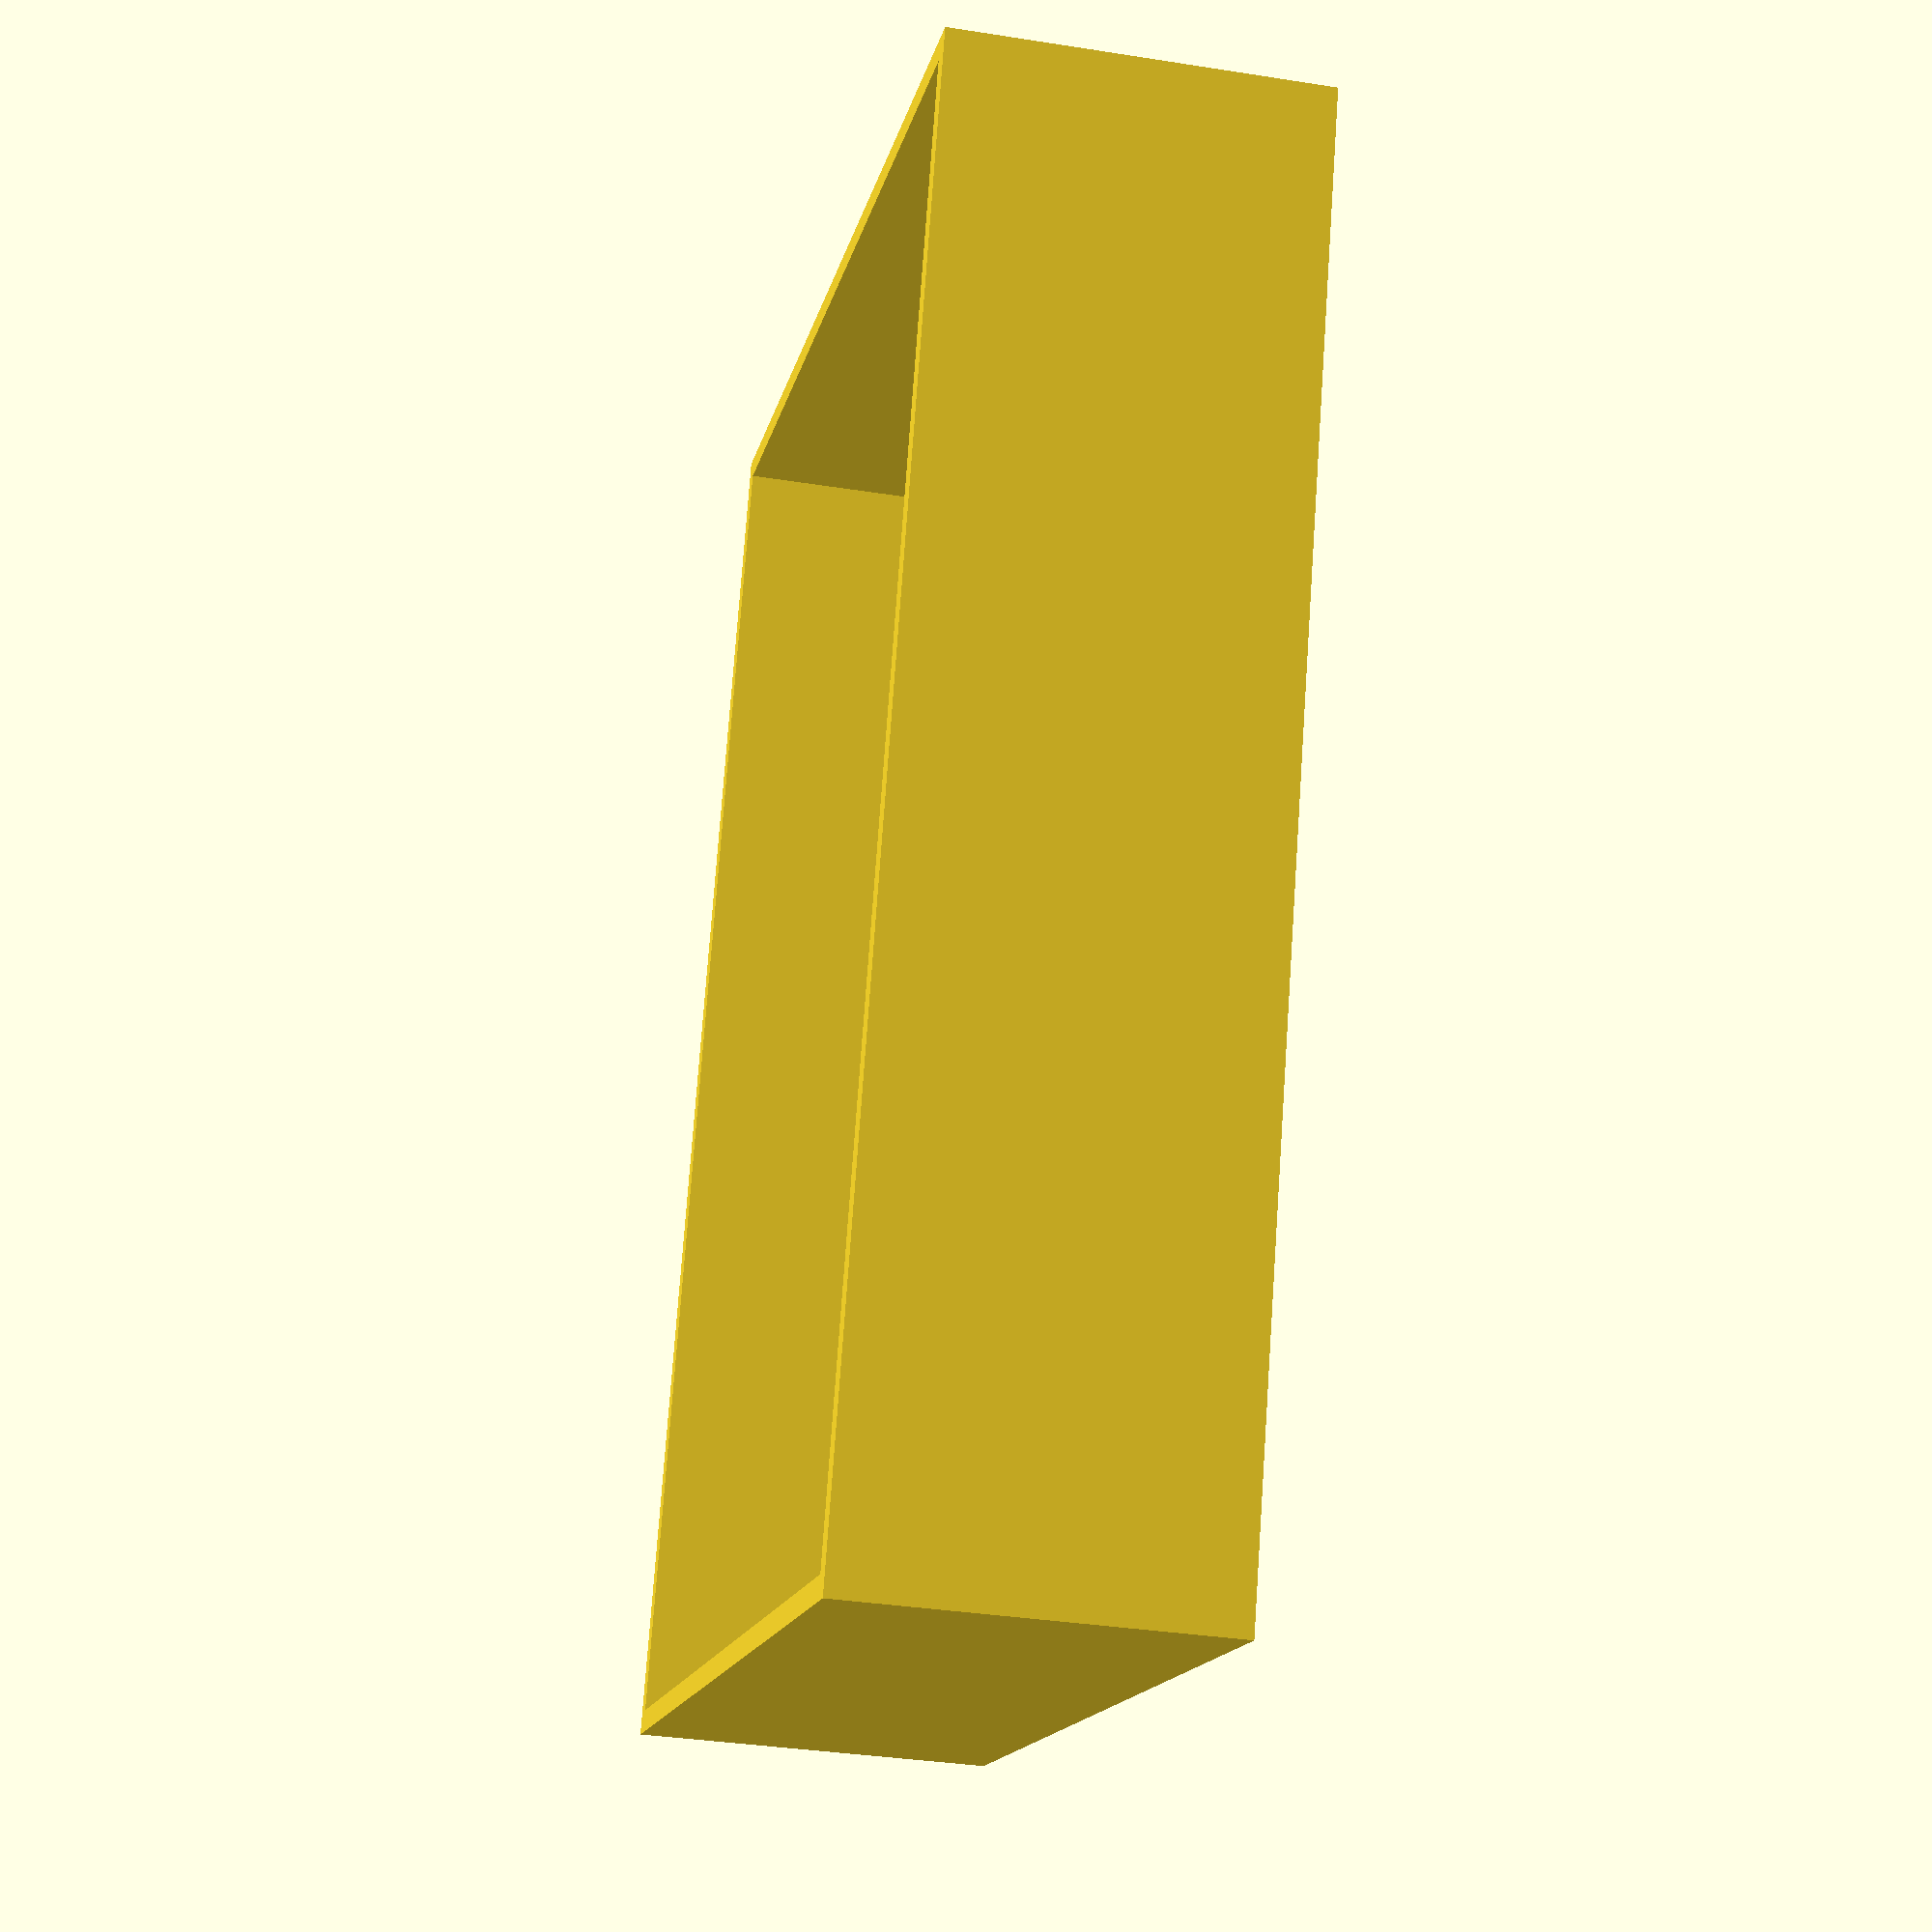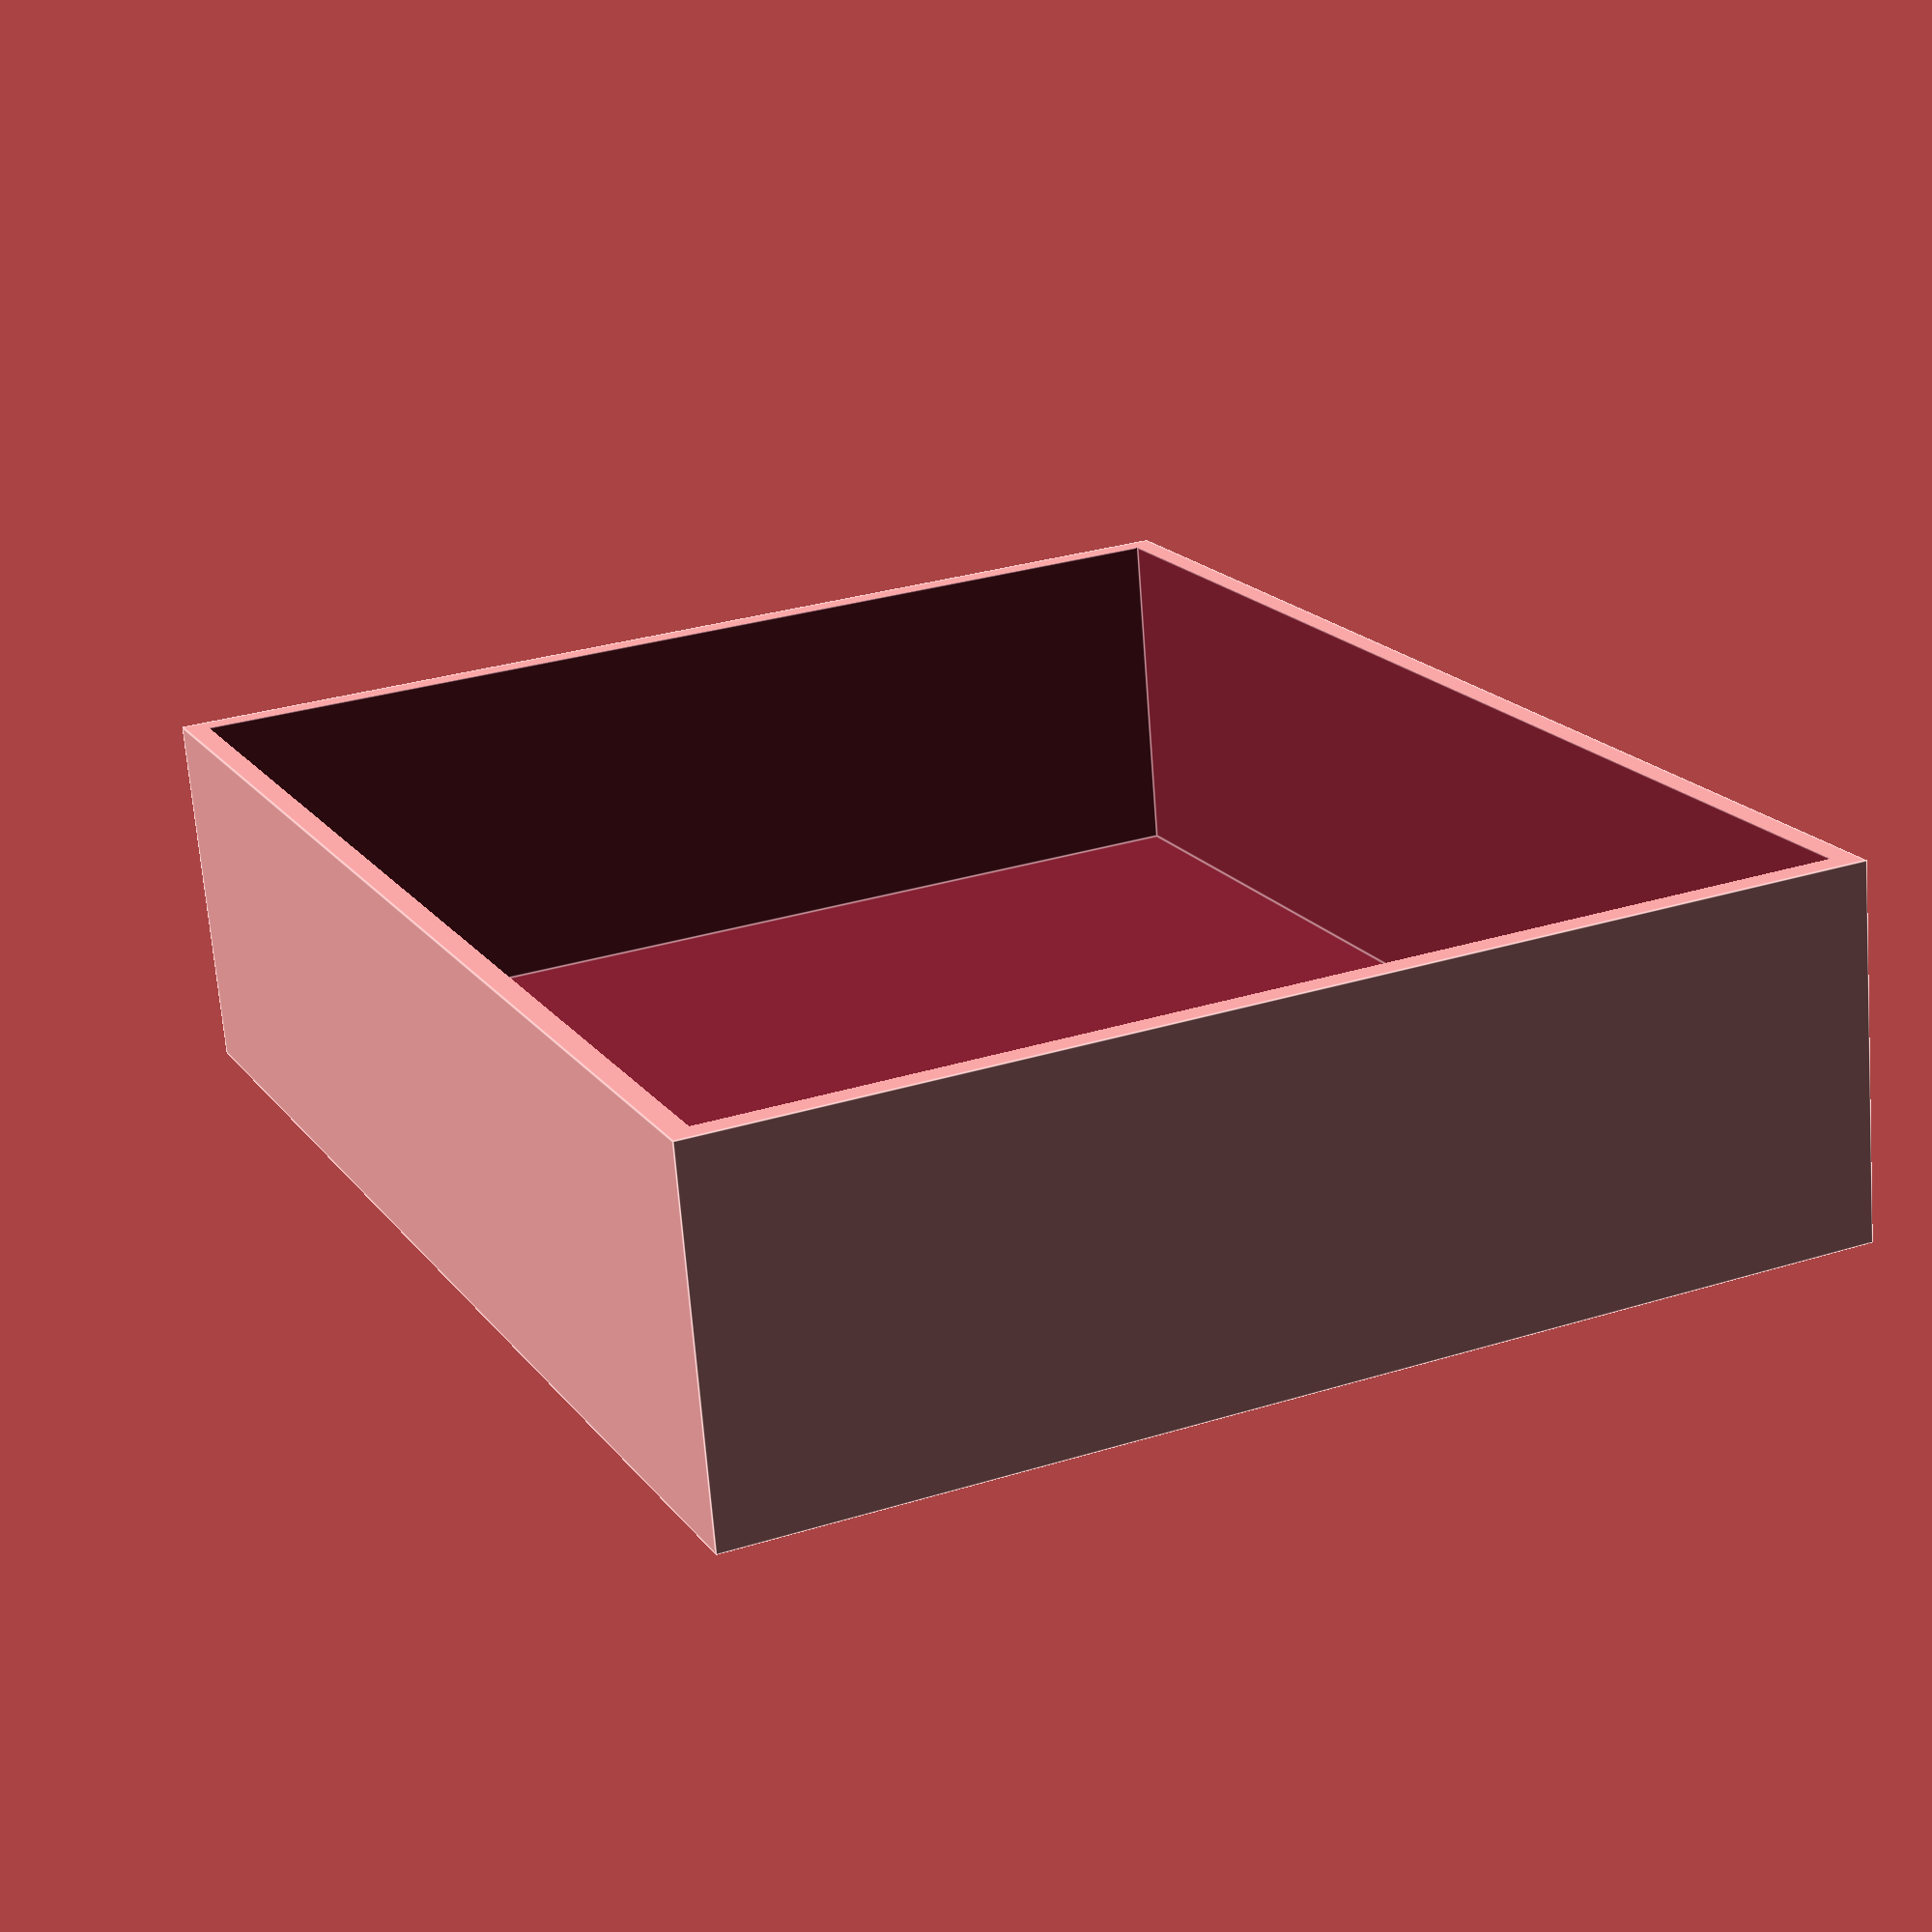
<openscad>
T = 2;
X = 120;
Y = 95;
Z = 30;
eps = 0.01;

difference() {
    cube([X+2*T, Y+2*T, Z+T], center = true);
    translate([0, 0, T/2 + eps])
        cube([X, Y, Z], center = true);
}
</openscad>
<views>
elev=34.7 azim=109.6 roll=78.0 proj=p view=wireframe
elev=70.4 azim=65.4 roll=4.4 proj=p view=edges
</views>
